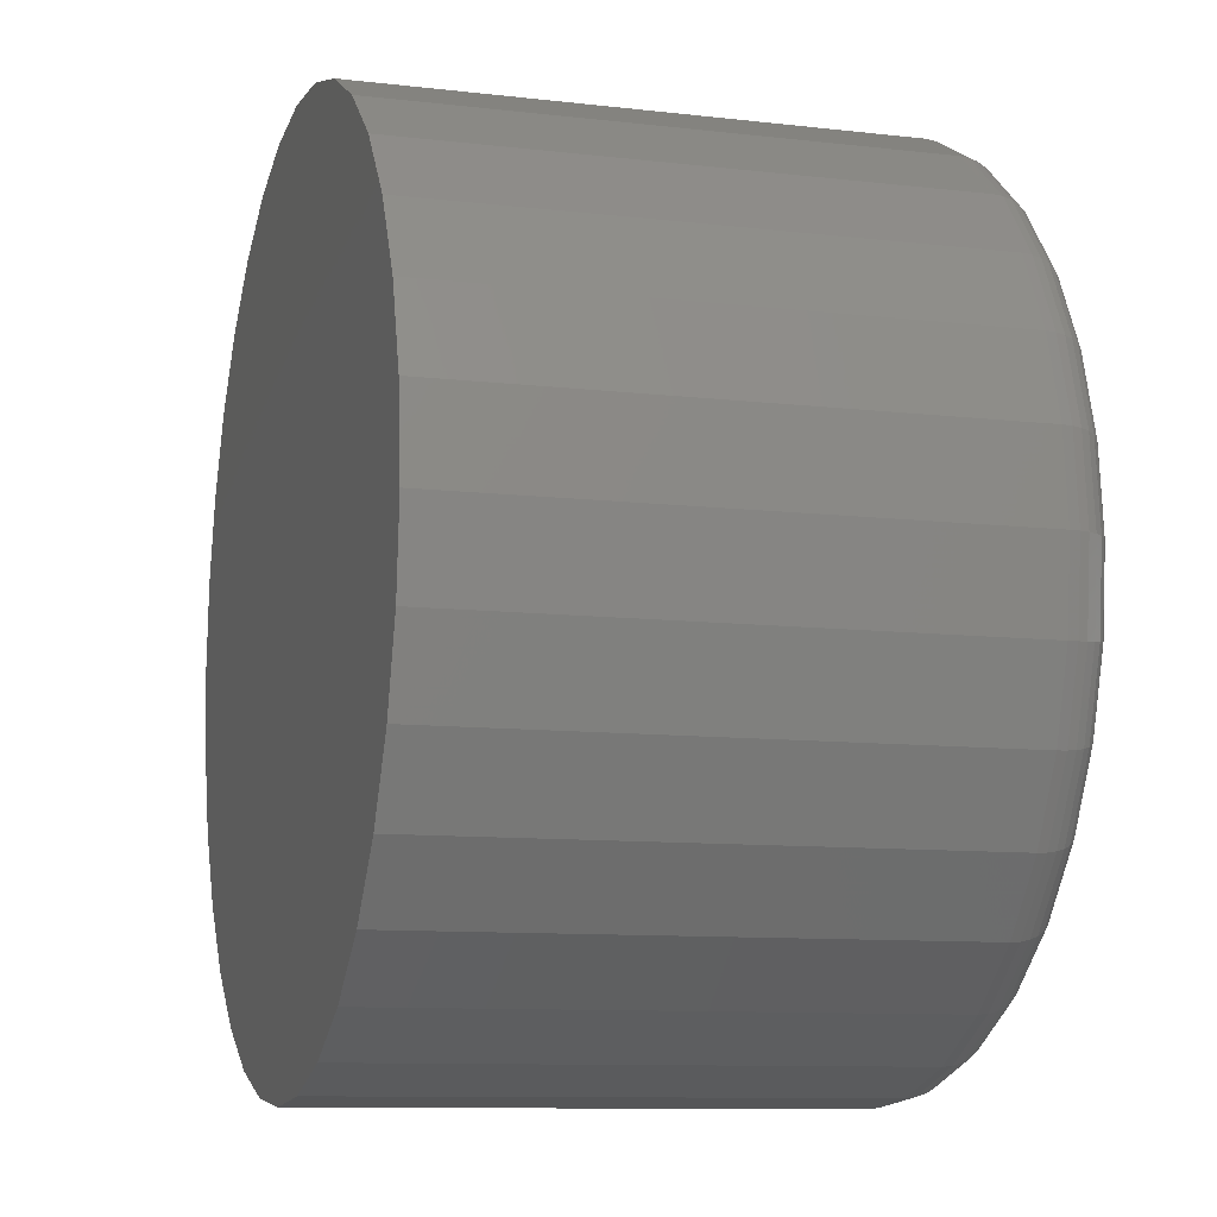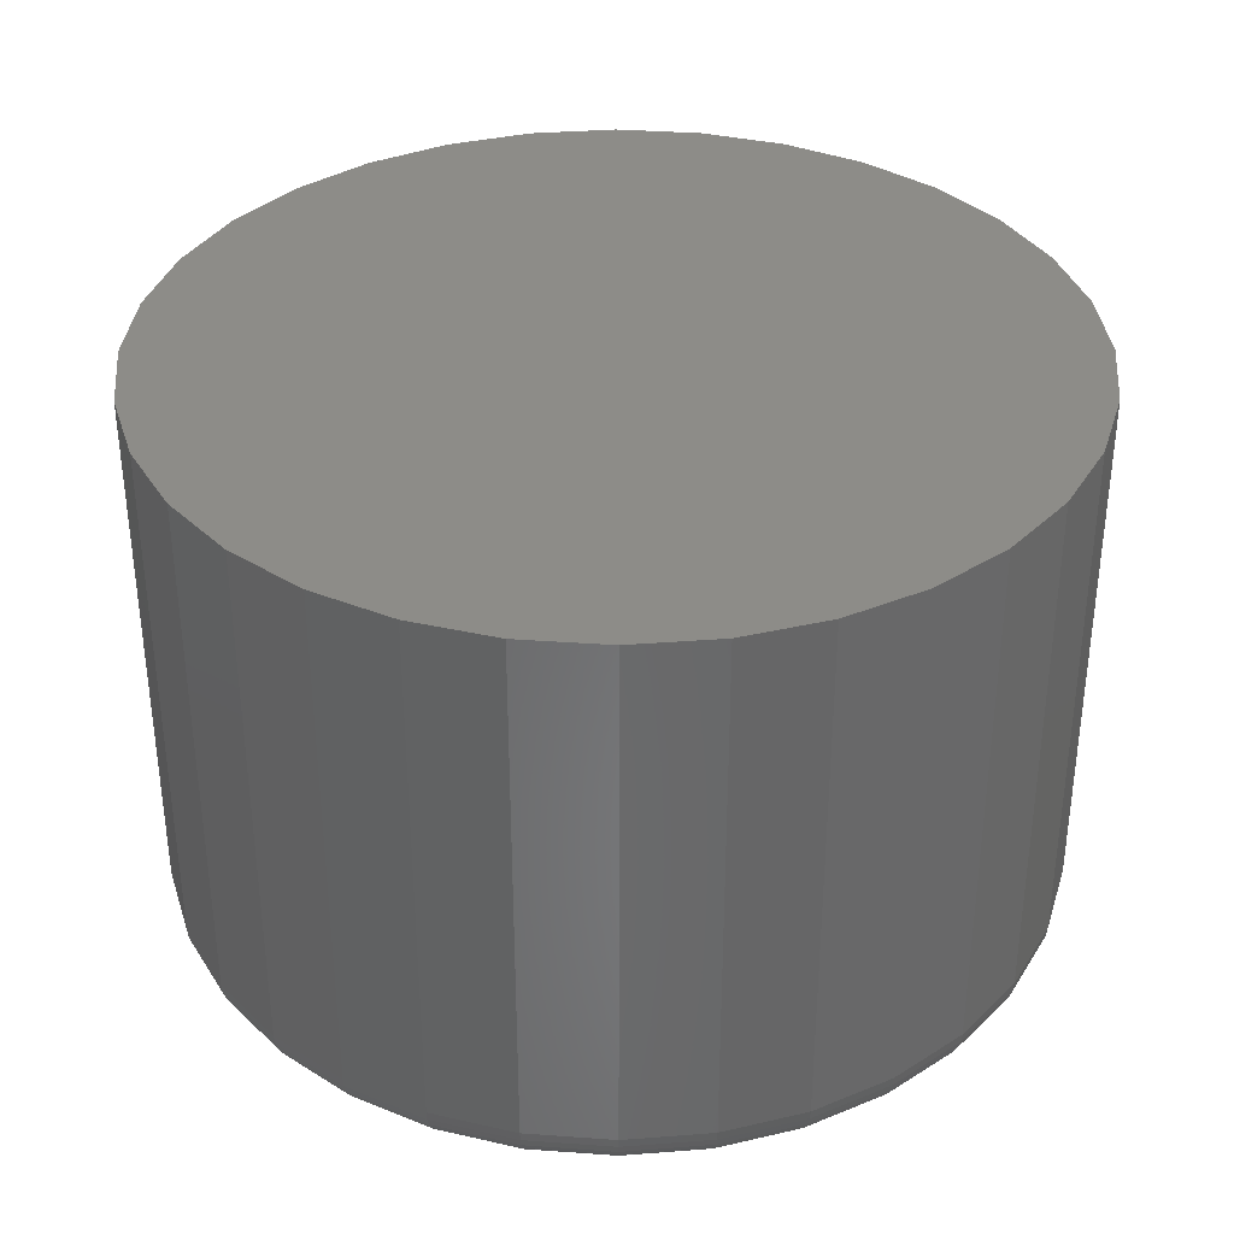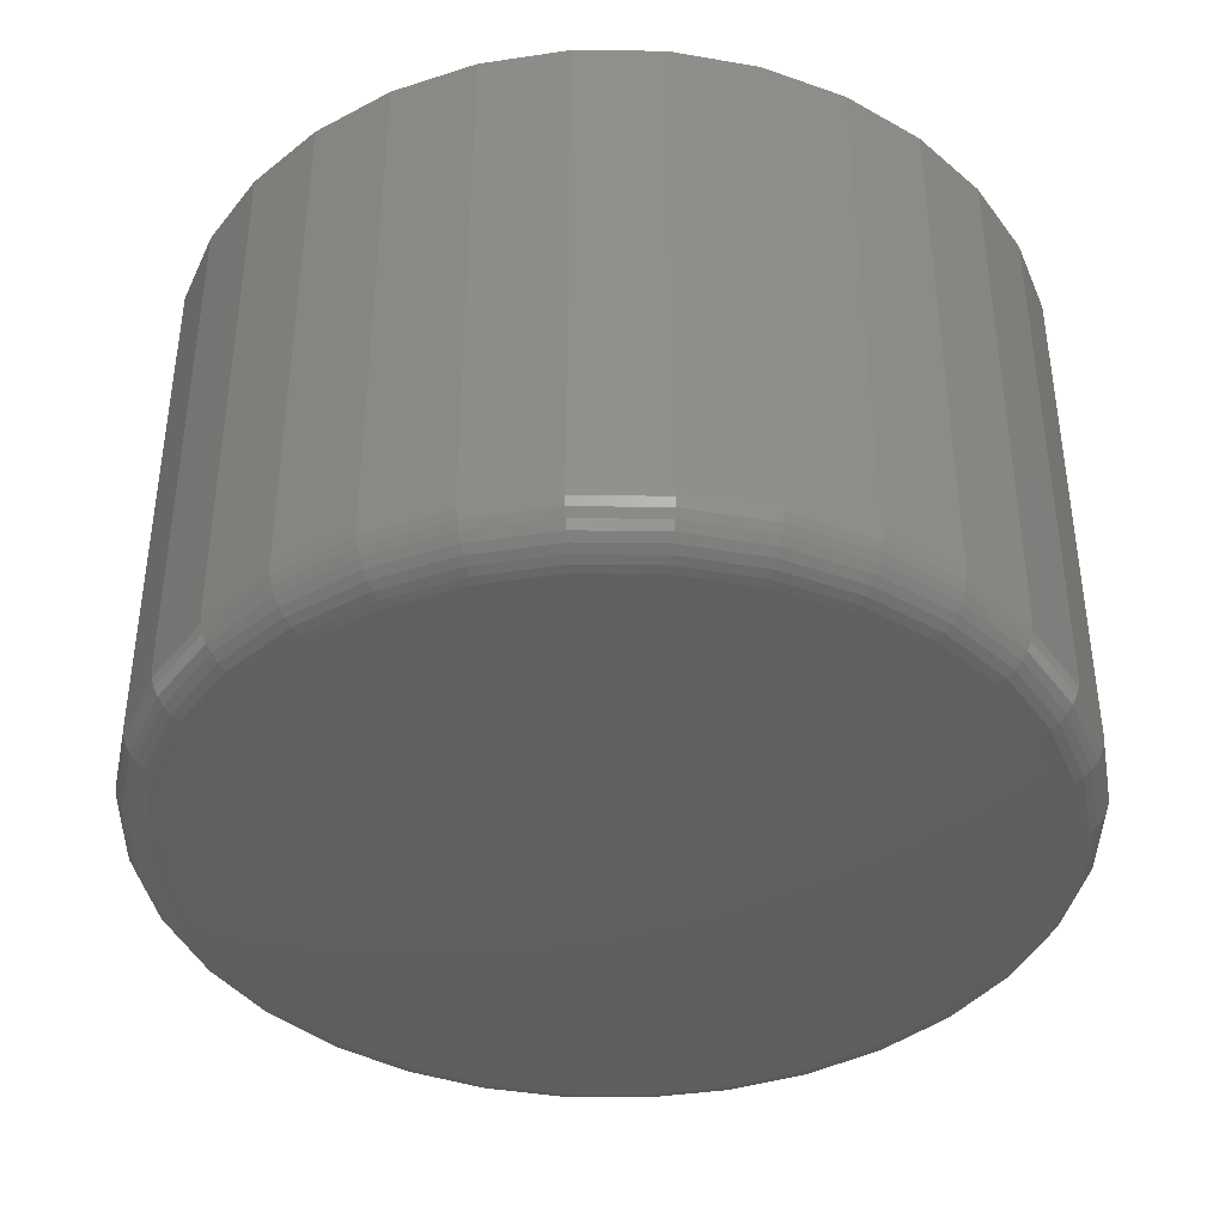
<metadata>
{"format":"stl","ext":"stl","renderer":"f3d","projection":"perspective","resolution":1024,"background":"white","views":[{"elev":-10.0,"azim":-106.7,"up":"+Z"},{"elev":35.7,"azim":-45.2,"up":"+Y"},{"elev":-40.2,"azim":139.8,"up":"+Y"}]}
</metadata>
<code>
# stl→obj: 320 verts, 636 faces
v -0.004294 -0.09375 0.6556
v 0.02041 -0.09375 0.6556
v 0.008059 -0.09375 0.6568
v -0.01617 -0.09375 0.652
v 0.03229 -0.09375 0.652
v -0.02712 -0.09375 0.6462
v 0.04324 -0.09375 0.6462
v -0.03672 -0.09375 0.6383
v 0.05283 -0.09375 0.6383
v -0.04459 -0.09375 0.6287
v 0.06071 -0.09375 0.6287
v 0.06071 -0.09375 0.5583
v -0.03672 -0.09375 0.5487
v 0.05283 -0.09375 0.5487
v -0.02712 -0.09375 0.5409
v 0.04324 -0.09375 0.5409
v -0.01617 -0.09375 0.535
v 0.03229 -0.09375 0.535
v -0.004294 -0.09375 0.5314
v 0.02041 -0.09375 0.5314
v 0.008059 -0.09375 0.5302
v 0.06656 -0.09375 0.6177
v -0.05044 -0.09375 0.6177
v 0.07016 -0.09375 0.6059
v -0.05405 -0.09375 0.6059
v 0.07138 -0.09375 0.5935
v -0.05526 -0.09375 0.5935
v 0.07016 -0.09375 0.5811
v -0.05405 -0.09375 0.5811
v 0.06656 -0.09375 0.5693
v -0.05044 -0.09375 0.5693
v -0.04459 -0.09375 0.5583
v 0.07919 1.427e-16 0.5935
v 0.07919 -0.08594 0.5935
v 0.07783 1.411e-16 0.5796
v 0.07783 -0.08594 0.5796
v 0.07378 1.394e-16 0.5663
v 0.07378 -0.08594 0.5663
v 0.06721 1.377e-16 0.554
v 0.06721 -0.08594 0.554
v 0.05836 1.36e-16 0.5432
v 0.05836 -0.08594 0.5432
v 0.04758 1.344e-16 0.5344
v 0.04758 -0.08594 0.5344
v 0.03528 1.33e-16 0.5278
v 0.03528 -0.08594 0.5278
v 0.02194 1.318e-16 0.5237
v 0.02194 -0.08594 0.5237
v 0.008059 1.309e-16 0.5224
v 0.008059 -0.08594 0.5224
v -0.005819 1.303e-16 0.5237
v -0.005819 -0.08594 0.5237
v -0.01916 1.3e-16 0.5278
v -0.01916 -0.08594 0.5278
v -0.03146 1.3e-16 0.5344
v -0.03146 -0.08594 0.5344
v -0.04224 1.304e-16 0.5432
v -0.04224 -0.08594 0.5432
v -0.05109 1.311e-16 0.554
v -0.05109 -0.08594 0.554
v -0.05766 1.321e-16 0.5663
v -0.05766 -0.08594 0.5663
v -0.06171 1.334e-16 0.5796
v -0.06171 -0.08594 0.5796
v -0.06308 1.348e-16 0.5935
v -0.06308 -0.08594 0.5935
v -0.06171 1.364e-16 0.6074
v -0.06171 -0.08594 0.6074
v -0.05766 1.382e-16 0.6207
v -0.05766 -0.08594 0.6207
v -0.05109 1.399e-16 0.633
v -0.05109 -0.08594 0.633
v -0.04224 1.416e-16 0.6438
v -0.04224 -0.08594 0.6438
v -0.03146 1.432e-16 0.6526
v -0.03146 -0.08594 0.6526
v -0.01916 1.446e-16 0.6592
v -0.01916 -0.08594 0.6592
v -0.005819 1.458e-16 0.6633
v -0.005819 -0.08594 0.6633
v 0.008059 1.467e-16 0.6646
v 0.008059 -0.08594 0.6646
v 0.02194 1.473e-16 0.6633
v 0.02194 -0.08594 0.6633
v 0.03528 1.476e-16 0.6592
v 0.03528 -0.08594 0.6592
v 0.04758 1.475e-16 0.6526
v 0.04758 -0.08594 0.6526
v 0.05836 1.472e-16 0.6438
v 0.05836 -0.08594 0.6438
v 0.06721 1.464e-16 0.633
v 0.06721 -0.08594 0.633
v 0.07378 1.454e-16 0.6207
v 0.07378 -0.08594 0.6207
v 0.07783 1.442e-16 0.6074
v 0.07783 -0.08594 0.6074
v -0.05679 -0.0936 0.5935
v -0.05554 -0.0936 0.6062
v -0.05825 -0.09316 0.5935
v -0.05698 -0.09316 0.6064
v -0.0596 -0.09243 0.5935
v -0.0583 -0.09243 0.6067
v -0.06079 -0.09146 0.5935
v -0.05946 -0.09146 0.6069
v -0.06176 -0.09028 0.5935
v -0.06042 -0.09028 0.6071
v -0.06248 -0.08893 0.5935
v -0.06113 -0.08893 0.6073
v -0.06293 -0.08746 0.5935
v -0.06156 -0.08746 0.6074
v 0.07166 -0.0936 0.6062
v 0.07291 -0.0936 0.5935
v 0.0731 -0.09316 0.6064
v 0.07437 -0.09316 0.5935
v 0.07442 -0.09243 0.6067
v 0.07572 -0.09243 0.5935
v 0.07558 -0.09146 0.6069
v 0.07691 -0.09146 0.5935
v 0.07654 -0.09028 0.6071
v 0.07788 -0.09028 0.5935
v 0.07724 -0.08893 0.6073
v 0.0786 -0.08893 0.5935
v 0.07768 -0.08746 0.6074
v 0.07904 -0.08746 0.5935
v 0.06797 -0.0936 0.6183
v 0.06932 -0.09316 0.6189
v 0.07057 -0.09243 0.6194
v 0.07167 -0.09146 0.6198
v 0.07256 -0.09028 0.6202
v 0.07323 -0.08893 0.6205
v 0.07364 -0.08746 0.6207
v 0.06198 -0.0936 0.6295
v 0.0632 -0.09316 0.6303
v 0.06432 -0.09243 0.6311
v 0.0653 -0.09146 0.6318
v 0.06611 -0.09028 0.6323
v 0.06671 -0.08893 0.6327
v 0.06708 -0.08746 0.6329
v 0.05391 -0.0936 0.6394
v 0.05495 -0.09316 0.6404
v 0.0559 -0.09243 0.6413
v 0.05674 -0.09146 0.6422
v 0.05743 -0.09028 0.6429
v 0.05794 -0.08893 0.6434
v 0.05825 -0.08746 0.6437
v 0.04409 -0.0936 0.6474
v 0.0449 -0.09316 0.6486
v 0.04565 -0.09243 0.6498
v 0.04631 -0.09146 0.6507
v 0.04685 -0.09028 0.6516
v 0.04725 -0.08893 0.6522
v 0.0475 -0.08746 0.6525
v 0.03287 -0.0936 0.6534
v 0.03344 -0.09316 0.6548
v 0.03395 -0.09243 0.656
v 0.03441 -0.09146 0.6571
v 0.03478 -0.09028 0.658
v 0.03505 -0.08893 0.6587
v 0.03522 -0.08746 0.6591
v 0.02071 -0.0936 0.6571
v 0.021 -0.09316 0.6585
v 0.02126 -0.09243 0.6599
v 0.02149 -0.09146 0.661
v 0.02168 -0.09028 0.662
v 0.02182 -0.08893 0.6627
v 0.02191 -0.08746 0.6631
v 0.008059 -0.0936 0.6583
v 0.008059 -0.09316 0.6598
v 0.008059 -0.09243 0.6612
v 0.008059 -0.09146 0.6623
v 0.008059 -0.09028 0.6633
v 0.008059 -0.08893 0.664
v 0.008059 -0.08746 0.6645
v -0.004592 -0.0936 0.6571
v -0.004878 -0.09316 0.6585
v -0.005141 -0.09243 0.6599
v -0.005372 -0.09146 0.661
v -0.005562 -0.09028 0.662
v -0.005702 -0.08893 0.6627
v -0.005789 -0.08746 0.6631
v -0.01676 -0.0936 0.6534
v -0.01732 -0.09316 0.6548
v -0.01783 -0.09243 0.656
v -0.01829 -0.09146 0.6571
v -0.01866 -0.09028 0.658
v -0.01894 -0.08893 0.6587
v -0.01911 -0.08746 0.6591
v -0.02797 -0.0936 0.6474
v -0.02878 -0.09316 0.6486
v -0.02953 -0.09243 0.6498
v -0.03019 -0.09146 0.6507
v -0.03073 -0.09028 0.6516
v -0.03113 -0.08893 0.6522
v -0.03138 -0.08746 0.6525
v -0.03779 -0.0936 0.6394
v -0.03883 -0.09316 0.6404
v -0.03979 -0.09243 0.6413
v -0.04062 -0.09146 0.6422
v -0.04131 -0.09028 0.6429
v -0.04182 -0.08893 0.6434
v -0.04213 -0.08746 0.6437
v -0.04586 -0.0936 0.6295
v -0.04708 -0.09316 0.6303
v -0.0482 -0.09243 0.6311
v -0.04918 -0.09146 0.6318
v -0.04999 -0.09028 0.6323
v -0.05059 -0.08893 0.6327
v -0.05096 -0.08746 0.6329
v -0.05185 -0.0936 0.6183
v -0.05321 -0.09316 0.6189
v -0.05445 -0.09243 0.6194
v -0.05555 -0.09146 0.6198
v -0.05644 -0.09028 0.6202
v -0.05711 -0.08893 0.6205
v -0.05752 -0.08746 0.6207
v 0.07166 -0.0936 0.5809
v 0.0731 -0.09316 0.5806
v 0.07442 -0.09243 0.5803
v 0.07558 -0.09146 0.5801
v 0.07654 -0.09028 0.5799
v 0.07724 -0.08893 0.5797
v 0.07768 -0.08746 0.5797
v -0.05554 -0.0936 0.5809
v -0.05698 -0.09316 0.5806
v -0.0583 -0.09243 0.5803
v -0.05946 -0.09146 0.5801
v -0.06042 -0.09028 0.5799
v -0.06113 -0.08893 0.5797
v -0.06156 -0.08746 0.5797
v -0.05185 -0.0936 0.5687
v -0.05321 -0.09316 0.5681
v -0.05445 -0.09243 0.5676
v -0.05555 -0.09146 0.5672
v -0.05644 -0.09028 0.5668
v -0.05711 -0.08893 0.5665
v -0.05752 -0.08746 0.5663
v -0.04586 -0.0936 0.5575
v -0.04708 -0.09316 0.5567
v -0.0482 -0.09243 0.5559
v -0.04918 -0.09146 0.5553
v -0.04999 -0.09028 0.5547
v -0.05059 -0.08893 0.5543
v -0.05096 -0.08746 0.5541
v -0.03779 -0.0936 0.5476
v -0.03883 -0.09316 0.5466
v -0.03979 -0.09243 0.5457
v -0.04062 -0.09146 0.5448
v -0.04131 -0.09028 0.5441
v -0.04182 -0.08893 0.5436
v -0.04213 -0.08746 0.5433
v -0.02797 -0.0936 0.5396
v -0.02878 -0.09316 0.5384
v -0.02953 -0.09243 0.5372
v -0.03019 -0.09146 0.5363
v -0.03073 -0.09028 0.5355
v -0.03113 -0.08893 0.5349
v -0.03138 -0.08746 0.5345
v -0.01676 -0.0936 0.5336
v -0.01732 -0.09316 0.5322
v -0.01783 -0.09243 0.531
v -0.01829 -0.09146 0.5299
v -0.01866 -0.09028 0.529
v -0.01894 -0.08893 0.5283
v -0.01911 -0.08746 0.5279
v -0.004592 -0.0936 0.5299
v -0.004878 -0.09316 0.5285
v -0.005141 -0.09243 0.5271
v -0.005372 -0.09146 0.526
v -0.005562 -0.09028 0.525
v -0.005702 -0.08893 0.5243
v -0.005789 -0.08746 0.5239
v 0.008059 -0.0936 0.5287
v 0.008059 -0.09316 0.5272
v 0.008059 -0.09243 0.5258
v 0.008059 -0.09146 0.5247
v 0.008059 -0.09028 0.5237
v 0.008059 -0.08893 0.523
v 0.008059 -0.08746 0.5225
v 0.02071 -0.0936 0.5299
v 0.021 -0.09316 0.5285
v 0.02126 -0.09243 0.5271
v 0.02149 -0.09146 0.526
v 0.02168 -0.09028 0.525
v 0.02182 -0.08893 0.5243
v 0.02191 -0.08746 0.5239
v 0.03287 -0.0936 0.5336
v 0.03344 -0.09316 0.5322
v 0.03395 -0.09243 0.531
v 0.03441 -0.09146 0.5299
v 0.03478 -0.09028 0.529
v 0.03505 -0.08893 0.5283
v 0.03522 -0.08746 0.5279
v 0.04409 -0.0936 0.5396
v 0.0449 -0.09316 0.5384
v 0.04565 -0.09243 0.5372
v 0.04631 -0.09146 0.5363
v 0.04685 -0.09028 0.5355
v 0.04725 -0.08893 0.5349
v 0.0475 -0.08746 0.5345
v 0.05391 -0.0936 0.5476
v 0.05495 -0.09316 0.5466
v 0.0559 -0.09243 0.5457
v 0.05674 -0.09146 0.5448
v 0.05743 -0.09028 0.5441
v 0.05794 -0.08893 0.5436
v 0.05825 -0.08746 0.5433
v 0.06198 -0.0936 0.5575
v 0.0632 -0.09316 0.5567
v 0.06432 -0.09243 0.5559
v 0.0653 -0.09146 0.5553
v 0.06611 -0.09028 0.5547
v 0.06671 -0.08893 0.5543
v 0.06708 -0.08746 0.5541
v 0.06797 -0.0936 0.5687
v 0.06932 -0.09316 0.5681
v 0.07057 -0.09243 0.5676
v 0.07167 -0.09146 0.5672
v 0.07256 -0.09028 0.5668
v 0.07323 -0.08893 0.5665
v 0.07364 -0.08746 0.5663
f 1 2 3
f 2 1 4
f 2 4 5
f 5 4 6
f 5 6 7
f 7 6 8
f 7 8 9
f 9 8 10
f 9 10 11
f 12 13 14
f 14 13 15
f 14 15 16
f 16 15 17
f 16 17 18
f 18 17 19
f 18 19 20
f 20 19 21
f 11 10 22
f 22 10 23
f 22 23 24
f 24 23 25
f 24 25 26
f 26 25 27
f 26 27 28
f 28 27 29
f 28 29 30
f 30 29 31
f 30 31 12
f 12 31 32
f 12 32 13
f 33 34 35
f 35 34 36
f 35 36 37
f 37 36 38
f 37 38 39
f 39 38 40
f 39 40 41
f 41 40 42
f 41 42 43
f 43 42 44
f 43 44 45
f 45 44 46
f 45 46 47
f 47 46 48
f 47 48 49
f 49 48 50
f 49 50 51
f 51 50 52
f 51 52 53
f 53 52 54
f 53 54 55
f 55 54 56
f 55 56 57
f 57 56 58
f 57 58 59
f 59 58 60
f 59 60 61
f 61 60 62
f 61 62 63
f 63 62 64
f 63 64 65
f 65 64 66
f 65 66 67
f 67 66 68
f 67 68 69
f 69 68 70
f 69 70 71
f 71 70 72
f 71 72 73
f 73 72 74
f 73 74 75
f 75 74 76
f 75 76 77
f 77 76 78
f 77 78 79
f 79 78 80
f 79 80 81
f 81 80 82
f 81 82 83
f 83 82 84
f 83 84 85
f 85 84 86
f 85 86 87
f 87 86 88
f 87 88 89
f 89 88 90
f 89 90 91
f 91 90 92
f 91 92 93
f 93 92 94
f 93 94 95
f 95 94 96
f 95 96 33
f 33 96 34
f 27 25 97
f 97 25 98
f 97 98 99
f 99 98 100
f 99 100 101
f 101 100 102
f 101 102 103
f 103 102 104
f 103 104 105
f 105 104 106
f 105 106 107
f 107 106 108
f 107 108 109
f 109 108 110
f 109 110 66
f 66 110 68
f 24 26 111
f 111 26 112
f 111 112 113
f 113 112 114
f 113 114 115
f 115 114 116
f 115 116 117
f 117 116 118
f 117 118 119
f 119 118 120
f 119 120 121
f 121 120 122
f 121 122 123
f 123 122 124
f 123 124 96
f 96 124 34
f 22 24 125
f 125 24 111
f 125 111 126
f 126 111 113
f 126 113 127
f 127 113 115
f 127 115 128
f 128 115 117
f 128 117 129
f 129 117 119
f 129 119 130
f 130 119 121
f 130 121 131
f 131 121 123
f 131 123 94
f 94 123 96
f 11 22 132
f 132 22 125
f 132 125 133
f 133 125 126
f 133 126 134
f 134 126 127
f 134 127 135
f 135 127 128
f 135 128 136
f 136 128 129
f 136 129 137
f 137 129 130
f 137 130 138
f 138 130 131
f 138 131 92
f 92 131 94
f 9 11 139
f 139 11 132
f 139 132 140
f 140 132 133
f 140 133 141
f 141 133 134
f 141 134 142
f 142 134 135
f 142 135 143
f 143 135 136
f 143 136 144
f 144 136 137
f 144 137 145
f 145 137 138
f 145 138 90
f 90 138 92
f 7 9 146
f 146 9 139
f 146 139 147
f 147 139 140
f 147 140 148
f 148 140 141
f 148 141 149
f 149 141 142
f 149 142 150
f 150 142 143
f 150 143 151
f 151 143 144
f 151 144 152
f 152 144 145
f 152 145 88
f 88 145 90
f 5 7 153
f 153 7 146
f 153 146 154
f 154 146 147
f 154 147 155
f 155 147 148
f 155 148 156
f 156 148 149
f 156 149 157
f 157 149 150
f 157 150 158
f 158 150 151
f 158 151 159
f 159 151 152
f 159 152 86
f 86 152 88
f 2 5 160
f 160 5 153
f 160 153 161
f 161 153 154
f 161 154 162
f 162 154 155
f 162 155 163
f 163 155 156
f 163 156 164
f 164 156 157
f 164 157 165
f 165 157 158
f 165 158 166
f 166 158 159
f 166 159 84
f 84 159 86
f 3 2 167
f 167 2 160
f 167 160 168
f 168 160 161
f 168 161 169
f 169 161 162
f 169 162 170
f 170 162 163
f 170 163 171
f 171 163 164
f 171 164 172
f 172 164 165
f 172 165 173
f 173 165 166
f 173 166 82
f 82 166 84
f 1 3 174
f 174 3 167
f 174 167 175
f 175 167 168
f 175 168 176
f 176 168 169
f 176 169 177
f 177 169 170
f 177 170 178
f 178 170 171
f 178 171 179
f 179 171 172
f 179 172 180
f 180 172 173
f 180 173 80
f 80 173 82
f 4 1 181
f 181 1 174
f 181 174 182
f 182 174 175
f 182 175 183
f 183 175 176
f 183 176 184
f 184 176 177
f 184 177 185
f 185 177 178
f 185 178 186
f 186 178 179
f 186 179 187
f 187 179 180
f 187 180 78
f 78 180 80
f 6 4 188
f 188 4 181
f 188 181 189
f 189 181 182
f 189 182 190
f 190 182 183
f 190 183 191
f 191 183 184
f 191 184 192
f 192 184 185
f 192 185 193
f 193 185 186
f 193 186 194
f 194 186 187
f 194 187 76
f 76 187 78
f 8 6 195
f 195 6 188
f 195 188 196
f 196 188 189
f 196 189 197
f 197 189 190
f 197 190 198
f 198 190 191
f 198 191 199
f 199 191 192
f 199 192 200
f 200 192 193
f 200 193 201
f 201 193 194
f 201 194 74
f 74 194 76
f 10 8 202
f 202 8 195
f 202 195 203
f 203 195 196
f 203 196 204
f 204 196 197
f 204 197 205
f 205 197 198
f 205 198 206
f 206 198 199
f 206 199 207
f 207 199 200
f 207 200 208
f 208 200 201
f 208 201 72
f 72 201 74
f 23 10 209
f 209 10 202
f 209 202 210
f 210 202 203
f 210 203 211
f 211 203 204
f 211 204 212
f 212 204 205
f 212 205 213
f 213 205 206
f 213 206 214
f 214 206 207
f 214 207 215
f 215 207 208
f 215 208 70
f 70 208 72
f 25 23 98
f 98 23 209
f 98 209 100
f 100 209 210
f 100 210 102
f 102 210 211
f 102 211 104
f 104 211 212
f 104 212 106
f 106 212 213
f 106 213 108
f 108 213 214
f 108 214 110
f 110 214 215
f 110 215 68
f 68 215 70
f 26 28 112
f 112 28 216
f 112 216 114
f 114 216 217
f 114 217 116
f 116 217 218
f 116 218 118
f 118 218 219
f 118 219 120
f 120 219 220
f 120 220 122
f 122 220 221
f 122 221 124
f 124 221 222
f 124 222 34
f 34 222 36
f 29 27 223
f 223 27 97
f 223 97 224
f 224 97 99
f 224 99 225
f 225 99 101
f 225 101 226
f 226 101 103
f 226 103 227
f 227 103 105
f 227 105 228
f 228 105 107
f 228 107 229
f 229 107 109
f 229 109 64
f 64 109 66
f 31 29 230
f 230 29 223
f 230 223 231
f 231 223 224
f 231 224 232
f 232 224 225
f 232 225 233
f 233 225 226
f 233 226 234
f 234 226 227
f 234 227 235
f 235 227 228
f 235 228 236
f 236 228 229
f 236 229 62
f 62 229 64
f 32 31 237
f 237 31 230
f 237 230 238
f 238 230 231
f 238 231 239
f 239 231 232
f 239 232 240
f 240 232 233
f 240 233 241
f 241 233 234
f 241 234 242
f 242 234 235
f 242 235 243
f 243 235 236
f 243 236 60
f 60 236 62
f 13 32 244
f 244 32 237
f 244 237 245
f 245 237 238
f 245 238 246
f 246 238 239
f 246 239 247
f 247 239 240
f 247 240 248
f 248 240 241
f 248 241 249
f 249 241 242
f 249 242 250
f 250 242 243
f 250 243 58
f 58 243 60
f 15 13 251
f 251 13 244
f 251 244 252
f 252 244 245
f 252 245 253
f 253 245 246
f 253 246 254
f 254 246 247
f 254 247 255
f 255 247 248
f 255 248 256
f 256 248 249
f 256 249 257
f 257 249 250
f 257 250 56
f 56 250 58
f 17 15 258
f 258 15 251
f 258 251 259
f 259 251 252
f 259 252 260
f 260 252 253
f 260 253 261
f 261 253 254
f 261 254 262
f 262 254 255
f 262 255 263
f 263 255 256
f 263 256 264
f 264 256 257
f 264 257 54
f 54 257 56
f 19 17 265
f 265 17 258
f 265 258 266
f 266 258 259
f 266 259 267
f 267 259 260
f 267 260 268
f 268 260 261
f 268 261 269
f 269 261 262
f 269 262 270
f 270 262 263
f 270 263 271
f 271 263 264
f 271 264 52
f 52 264 54
f 21 19 272
f 272 19 265
f 272 265 273
f 273 265 266
f 273 266 274
f 274 266 267
f 274 267 275
f 275 267 268
f 275 268 276
f 276 268 269
f 276 269 277
f 277 269 270
f 277 270 278
f 278 270 271
f 278 271 50
f 50 271 52
f 20 21 279
f 279 21 272
f 279 272 280
f 280 272 273
f 280 273 281
f 281 273 274
f 281 274 282
f 282 274 275
f 282 275 283
f 283 275 276
f 283 276 284
f 284 276 277
f 284 277 285
f 285 277 278
f 285 278 48
f 48 278 50
f 18 20 286
f 286 20 279
f 286 279 287
f 287 279 280
f 287 280 288
f 288 280 281
f 288 281 289
f 289 281 282
f 289 282 290
f 290 282 283
f 290 283 291
f 291 283 284
f 291 284 292
f 292 284 285
f 292 285 46
f 46 285 48
f 16 18 293
f 293 18 286
f 293 286 294
f 294 286 287
f 294 287 295
f 295 287 288
f 295 288 296
f 296 288 289
f 296 289 297
f 297 289 290
f 297 290 298
f 298 290 291
f 298 291 299
f 299 291 292
f 299 292 44
f 44 292 46
f 14 16 300
f 300 16 293
f 300 293 301
f 301 293 294
f 301 294 302
f 302 294 295
f 302 295 303
f 303 295 296
f 303 296 304
f 304 296 297
f 304 297 305
f 305 297 298
f 305 298 306
f 306 298 299
f 306 299 42
f 42 299 44
f 12 14 307
f 307 14 300
f 307 300 308
f 308 300 301
f 308 301 309
f 309 301 302
f 309 302 310
f 310 302 303
f 310 303 311
f 311 303 304
f 311 304 312
f 312 304 305
f 312 305 313
f 313 305 306
f 313 306 40
f 40 306 42
f 30 12 314
f 314 12 307
f 314 307 315
f 315 307 308
f 315 308 316
f 316 308 309
f 316 309 317
f 317 309 310
f 317 310 318
f 318 310 311
f 318 311 319
f 319 311 312
f 319 312 320
f 320 312 313
f 320 313 38
f 38 313 40
f 28 30 216
f 216 30 314
f 216 314 217
f 217 314 315
f 217 315 218
f 218 315 316
f 218 316 219
f 219 316 317
f 219 317 220
f 220 317 318
f 220 318 221
f 221 318 319
f 221 319 222
f 222 319 320
f 222 320 36
f 36 320 38
f 81 83 79
f 77 79 83
f 85 77 83
f 75 77 85
f 87 75 85
f 73 75 87
f 89 73 87
f 71 73 89
f 91 71 89
f 41 57 39
f 55 57 41
f 43 55 41
f 53 55 43
f 45 53 43
f 51 53 45
f 47 51 45
f 49 51 47
f 57 59 39
f 39 59 61
f 39 61 37
f 37 61 63
f 37 63 35
f 35 63 65
f 35 65 33
f 33 65 67
f 33 67 95
f 95 67 69
f 95 69 93
f 93 69 71
f 93 71 91

</code>
